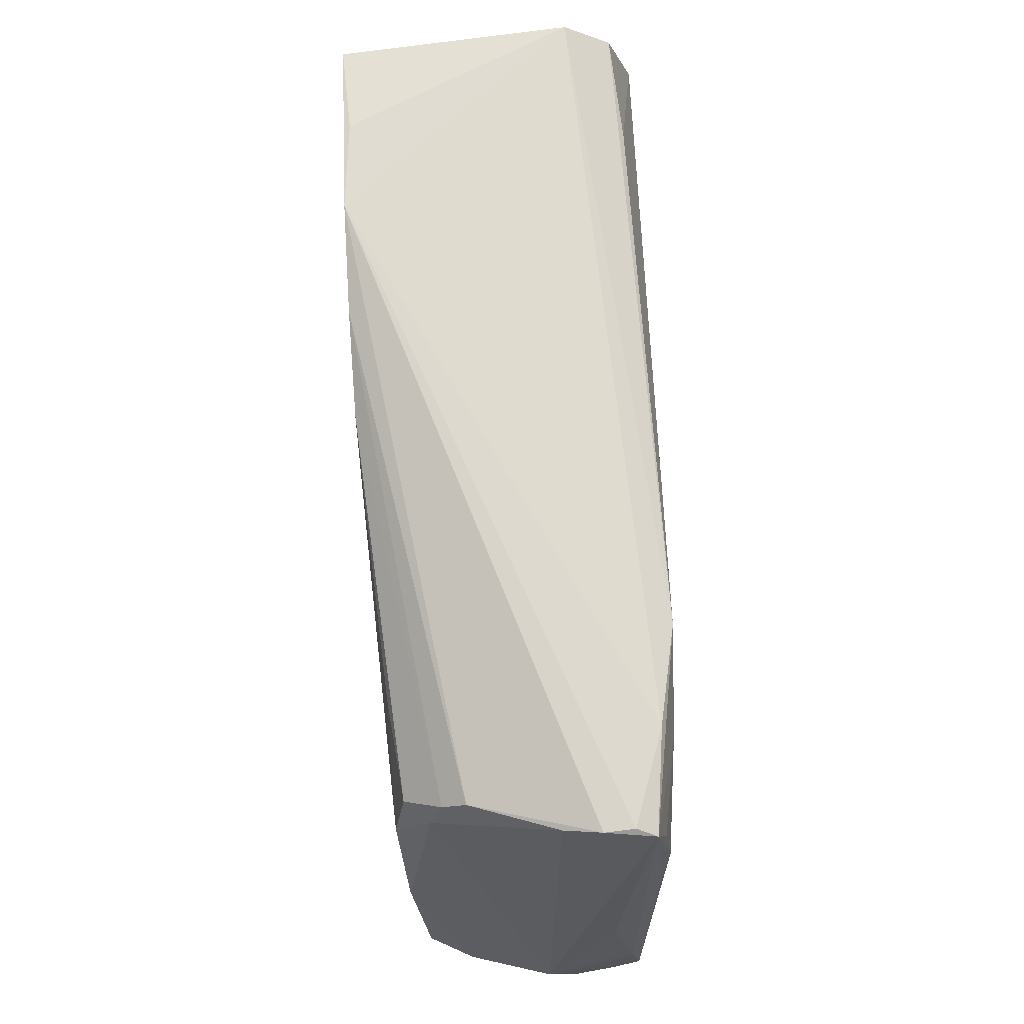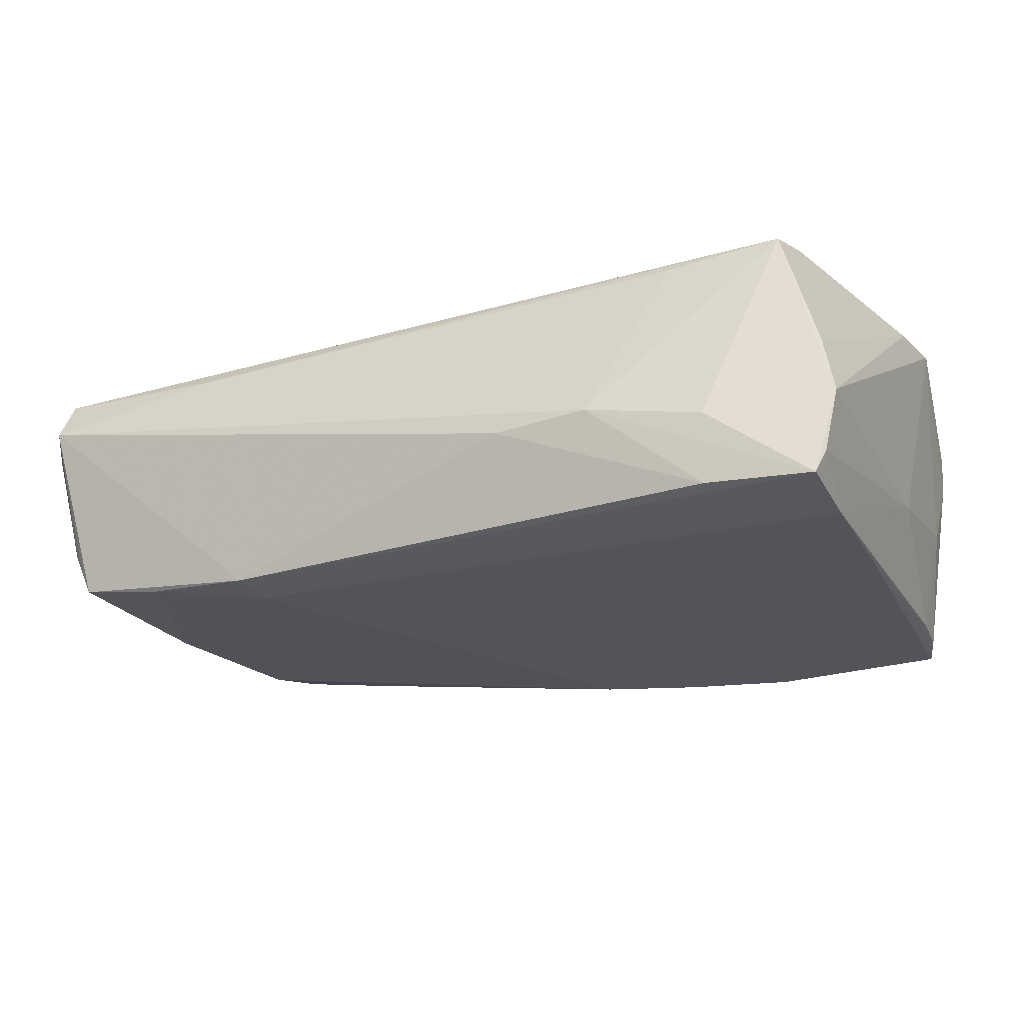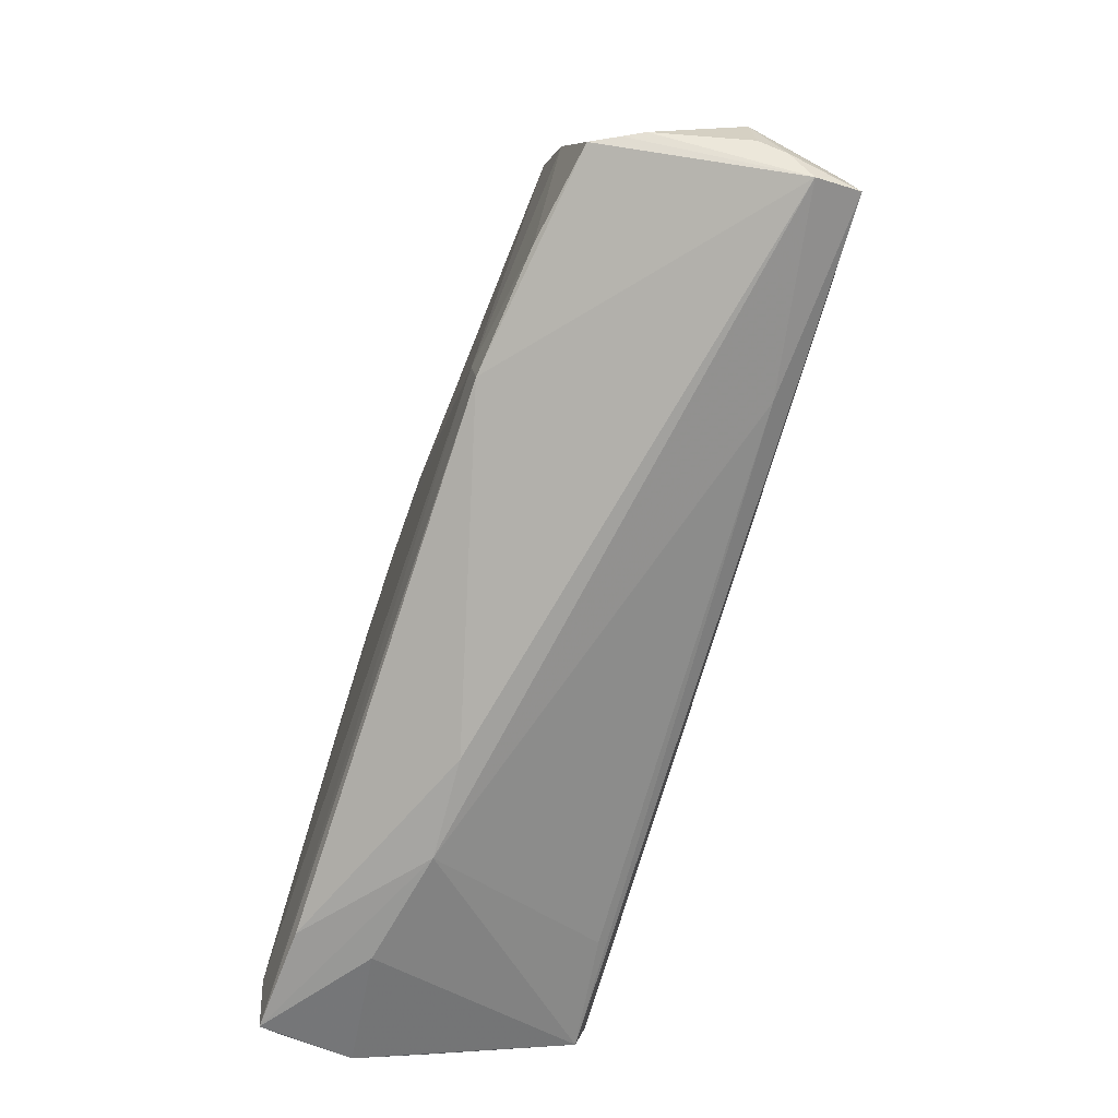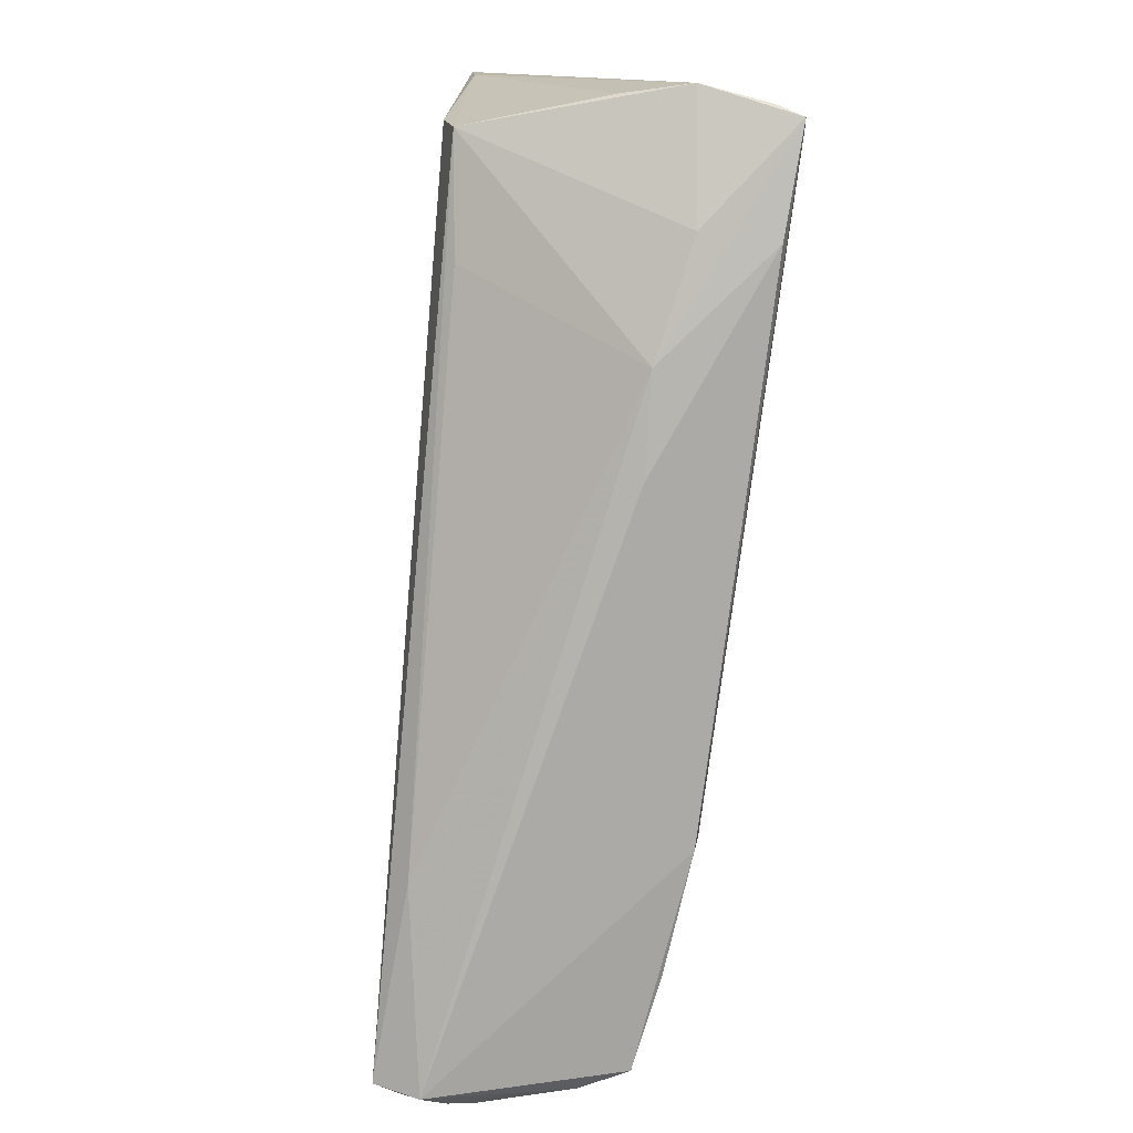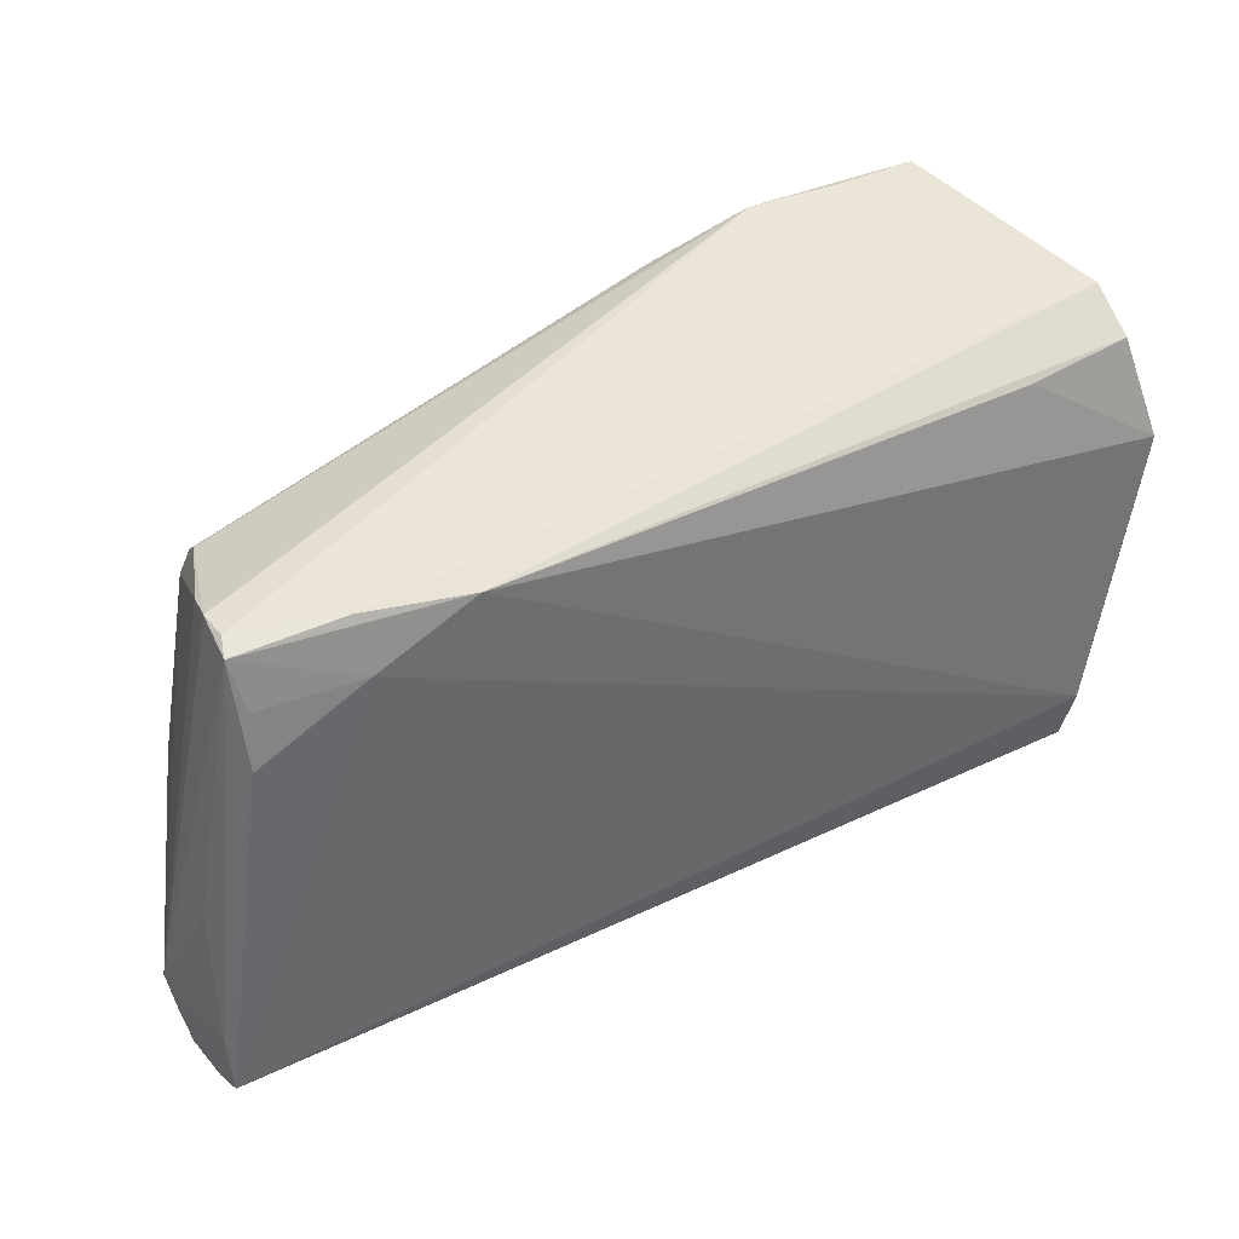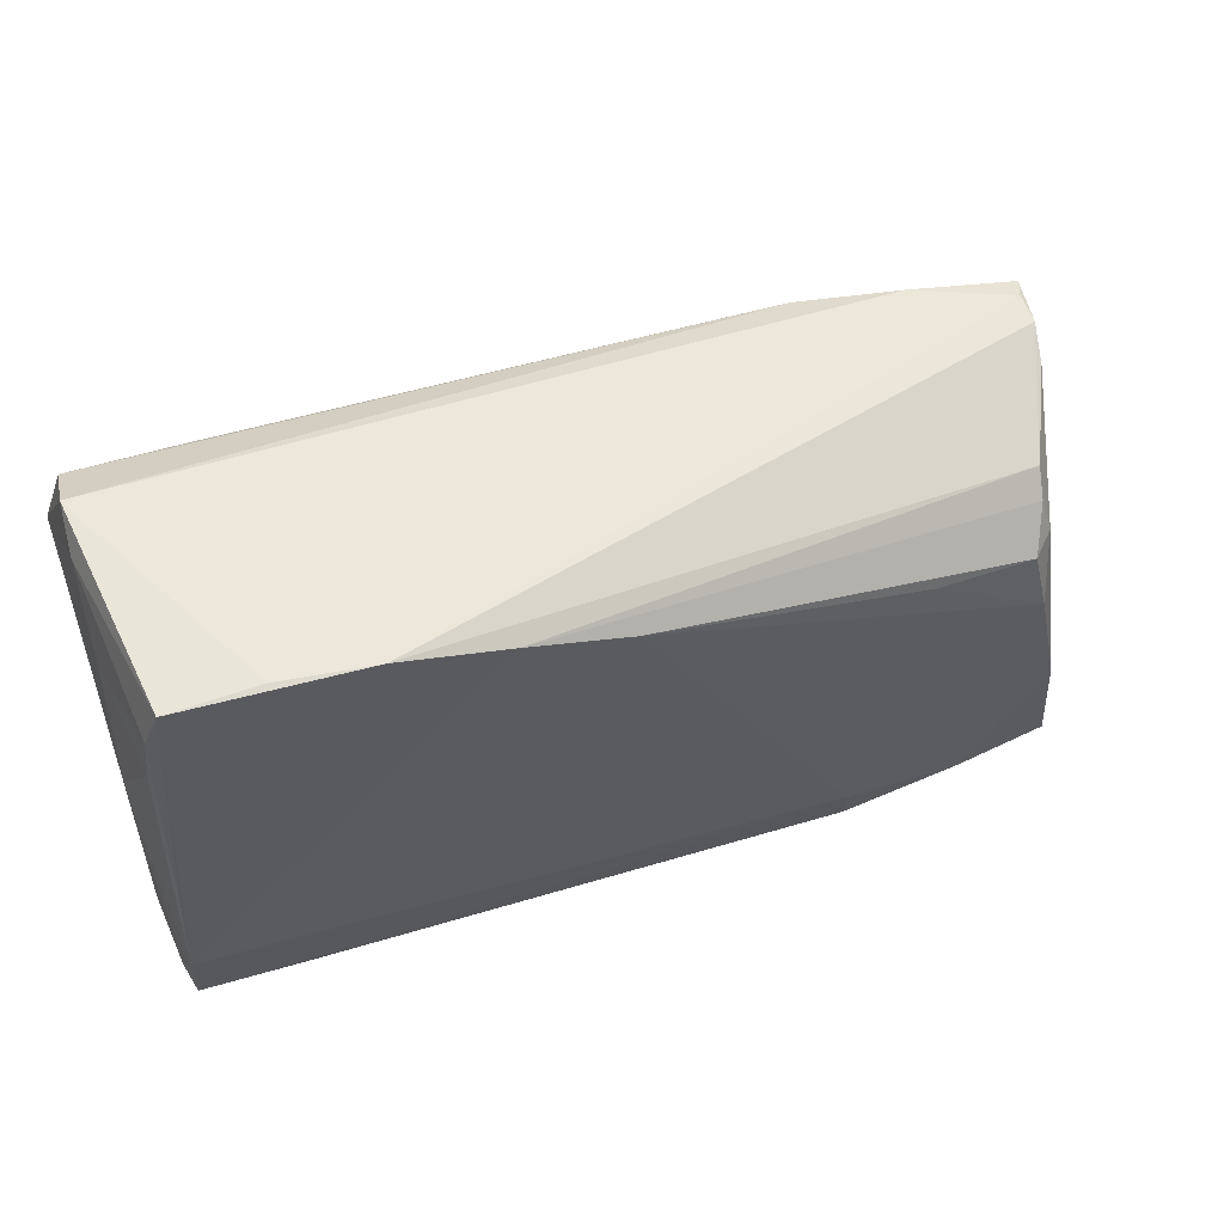
<metadata>
{"format":"obj","ext":"obj","renderer":"f3d","projection":"perspective","resolution":1024,"background":"white","views":[{"elev":68.2,"azim":-92.4,"up":"+Y"},{"elev":-23.7,"azim":27.5,"up":"+Z"},{"elev":-74.9,"azim":-107.7,"up":"+Y"},{"elev":-79.9,"azim":83.3,"up":"+Y"},{"elev":38.0,"azim":-29.3,"up":"+Y"},{"elev":59.4,"azim":164.3,"up":"+Y"}]}
</metadata>
<code>
v 0.06071 0.007814 0.01892
v -0.042 -0.03158 -0.01643
v 0.01691 -0.03741 -0.006683
v 0.05699 -0.004277 -0.02075
v 0.002606 0.02923 -0.02028
v -0.05939 -0.0344 0.01279
v 0.01564 0.03348 -0.02064
v -0.0589 -0.03657 0.01048
v 0.04505 -0.03501 -0.01884
v -0.05883 -0.0336 0.01636
v 0.05842 0.03188 0.003648
v -0.05903 -0.02618 0.01501
v -0.02595 -0.03307 -0.01813
v 0.04394 0.02874 0.01724
v 0.05898 -0.03354 -0.01966
v 0.0294 0.03713 -0.02081
v 0.05351 -0.02554 0.01924
v 0.05842 0.02526 -0.006204
v -0.0485 0.01653 -0.01236
v 0.06138 0.01744 0.01969
v 0.06138 -0.03031 -0.007447
v 0.05424 -0.01882 0.02081
v -0.0583 -0.01054 0.01179
v -0.0473 0.008206 -0.01715
v -0.05287 0.01267 0.01807
v -0.05303 0.02691 0.008894
v -0.03932 0.02051 0.01888
v 0.06002 -0.0321 -0.01637
v -0.06047 -0.032 0.003672
v -0.05458 -0.03135 -0.01418
v -0.02678 0.02684 0.01917
v -0.05358 0.02604 0.01558
v -0.0527 0.02699 0.01286
v 0.04526 -0.03527 -0.009222
v -0.03365 -0.03379 0.01472
v -0.04563 0.01656 -0.01569
v -0.05214 0.01966 0.01713
v 0.05846 -0.02273 -0.02081
v 0.05819 0.03004 0.01601
v -0.0522 0.02543 0.003959
v 0.03832 -0.02769 0.01736
v 0.0598 0.005104 -0.009508
v 0.04279 0.03098 -0.02081
v -0.05635 -0.03131 -0.01055
v 0.05928 -0.02816 0.001113
v -0.05761 -0.0311 -0.00816
v -0.04797 0.02302 -0.007664
v -0.06138 -0.02615 0.002848
v -0.03288 0.01846 -0.01741
v -0.04014 0.0275 0.01681
v 0.05571 0.02446 -0.01993
v 0.05483 0.03153 -0.02009
v 0.02983 -0.03709 -0.006071
v -0.02583 -0.02733 -0.01889
v -0.05447 0.004626 0.01727
v -0.05172 -0.01101 -0.01623
v 0.04138 0.03741 -0.01993
v 0.0528 0.03731 -0.0207
v 0.05823 0.03406 0.009727
v -0.06028 -0.03371 0.007213
v -0.04753 0.02056 -0.01079
f 11 59 20
f 58 59 11
f 17 10 35
f 48 10 12
f 12 10 32
f 17 45 1
f 2 56 54
f 30 56 2
f 20 59 39
f 39 14 20
f 17 35 41
f 8 35 10
f 6 10 48
f 48 60 6
f 6 8 10
f 60 8 6
f 23 32 48
f 48 12 23
f 23 12 32
f 10 27 25
f 20 14 31
f 32 27 31
f 31 39 59
f 14 39 31
f 22 10 17
f 22 27 10
f 22 31 27
f 20 31 22
f 22 1 20
f 17 1 22
f 53 34 17
f 17 41 53
f 53 41 35
f 53 8 3
f 35 8 53
f 21 45 17
f 17 34 21
f 20 1 21
f 21 1 45
f 48 32 26
f 26 40 48
f 19 56 48
f 48 40 19
f 46 8 60
f 48 56 46
f 56 30 46
f 20 21 42
f 2 54 13
f 13 30 2
f 3 8 13
f 13 8 30
f 32 10 55
f 55 25 32
f 10 25 55
f 37 27 32
f 32 25 37
f 37 25 27
f 32 31 50
f 50 31 59
f 15 21 34
f 34 53 15
f 54 38 15
f 15 13 54
f 24 54 56
f 24 5 54
f 56 19 24
f 58 38 43
f 57 59 58
f 16 57 58
f 58 43 16
f 16 50 59
f 59 57 16
f 16 43 38
f 47 19 40
f 40 26 47
f 26 16 47
f 29 60 48
f 48 46 29
f 29 46 60
f 30 8 44
f 44 46 30
f 8 46 44
f 18 11 20
f 20 42 18
f 51 42 38
f 51 18 42
f 33 26 32
f 32 50 33
f 33 16 26
f 50 16 33
f 28 15 38
f 21 15 28
f 38 42 28
f 28 42 21
f 3 13 9
f 13 15 9
f 9 53 3
f 9 15 53
f 5 24 49
f 7 47 16
f 7 16 38
f 7 38 54
f 54 5 7
f 4 38 58
f 4 51 38
f 5 49 36
f 36 24 19
f 36 49 24
f 52 4 58
f 51 4 52
f 58 11 52
f 18 51 52
f 11 18 52
f 19 47 61
f 61 36 19
f 47 7 61
f 61 7 5
f 5 36 61

</code>
